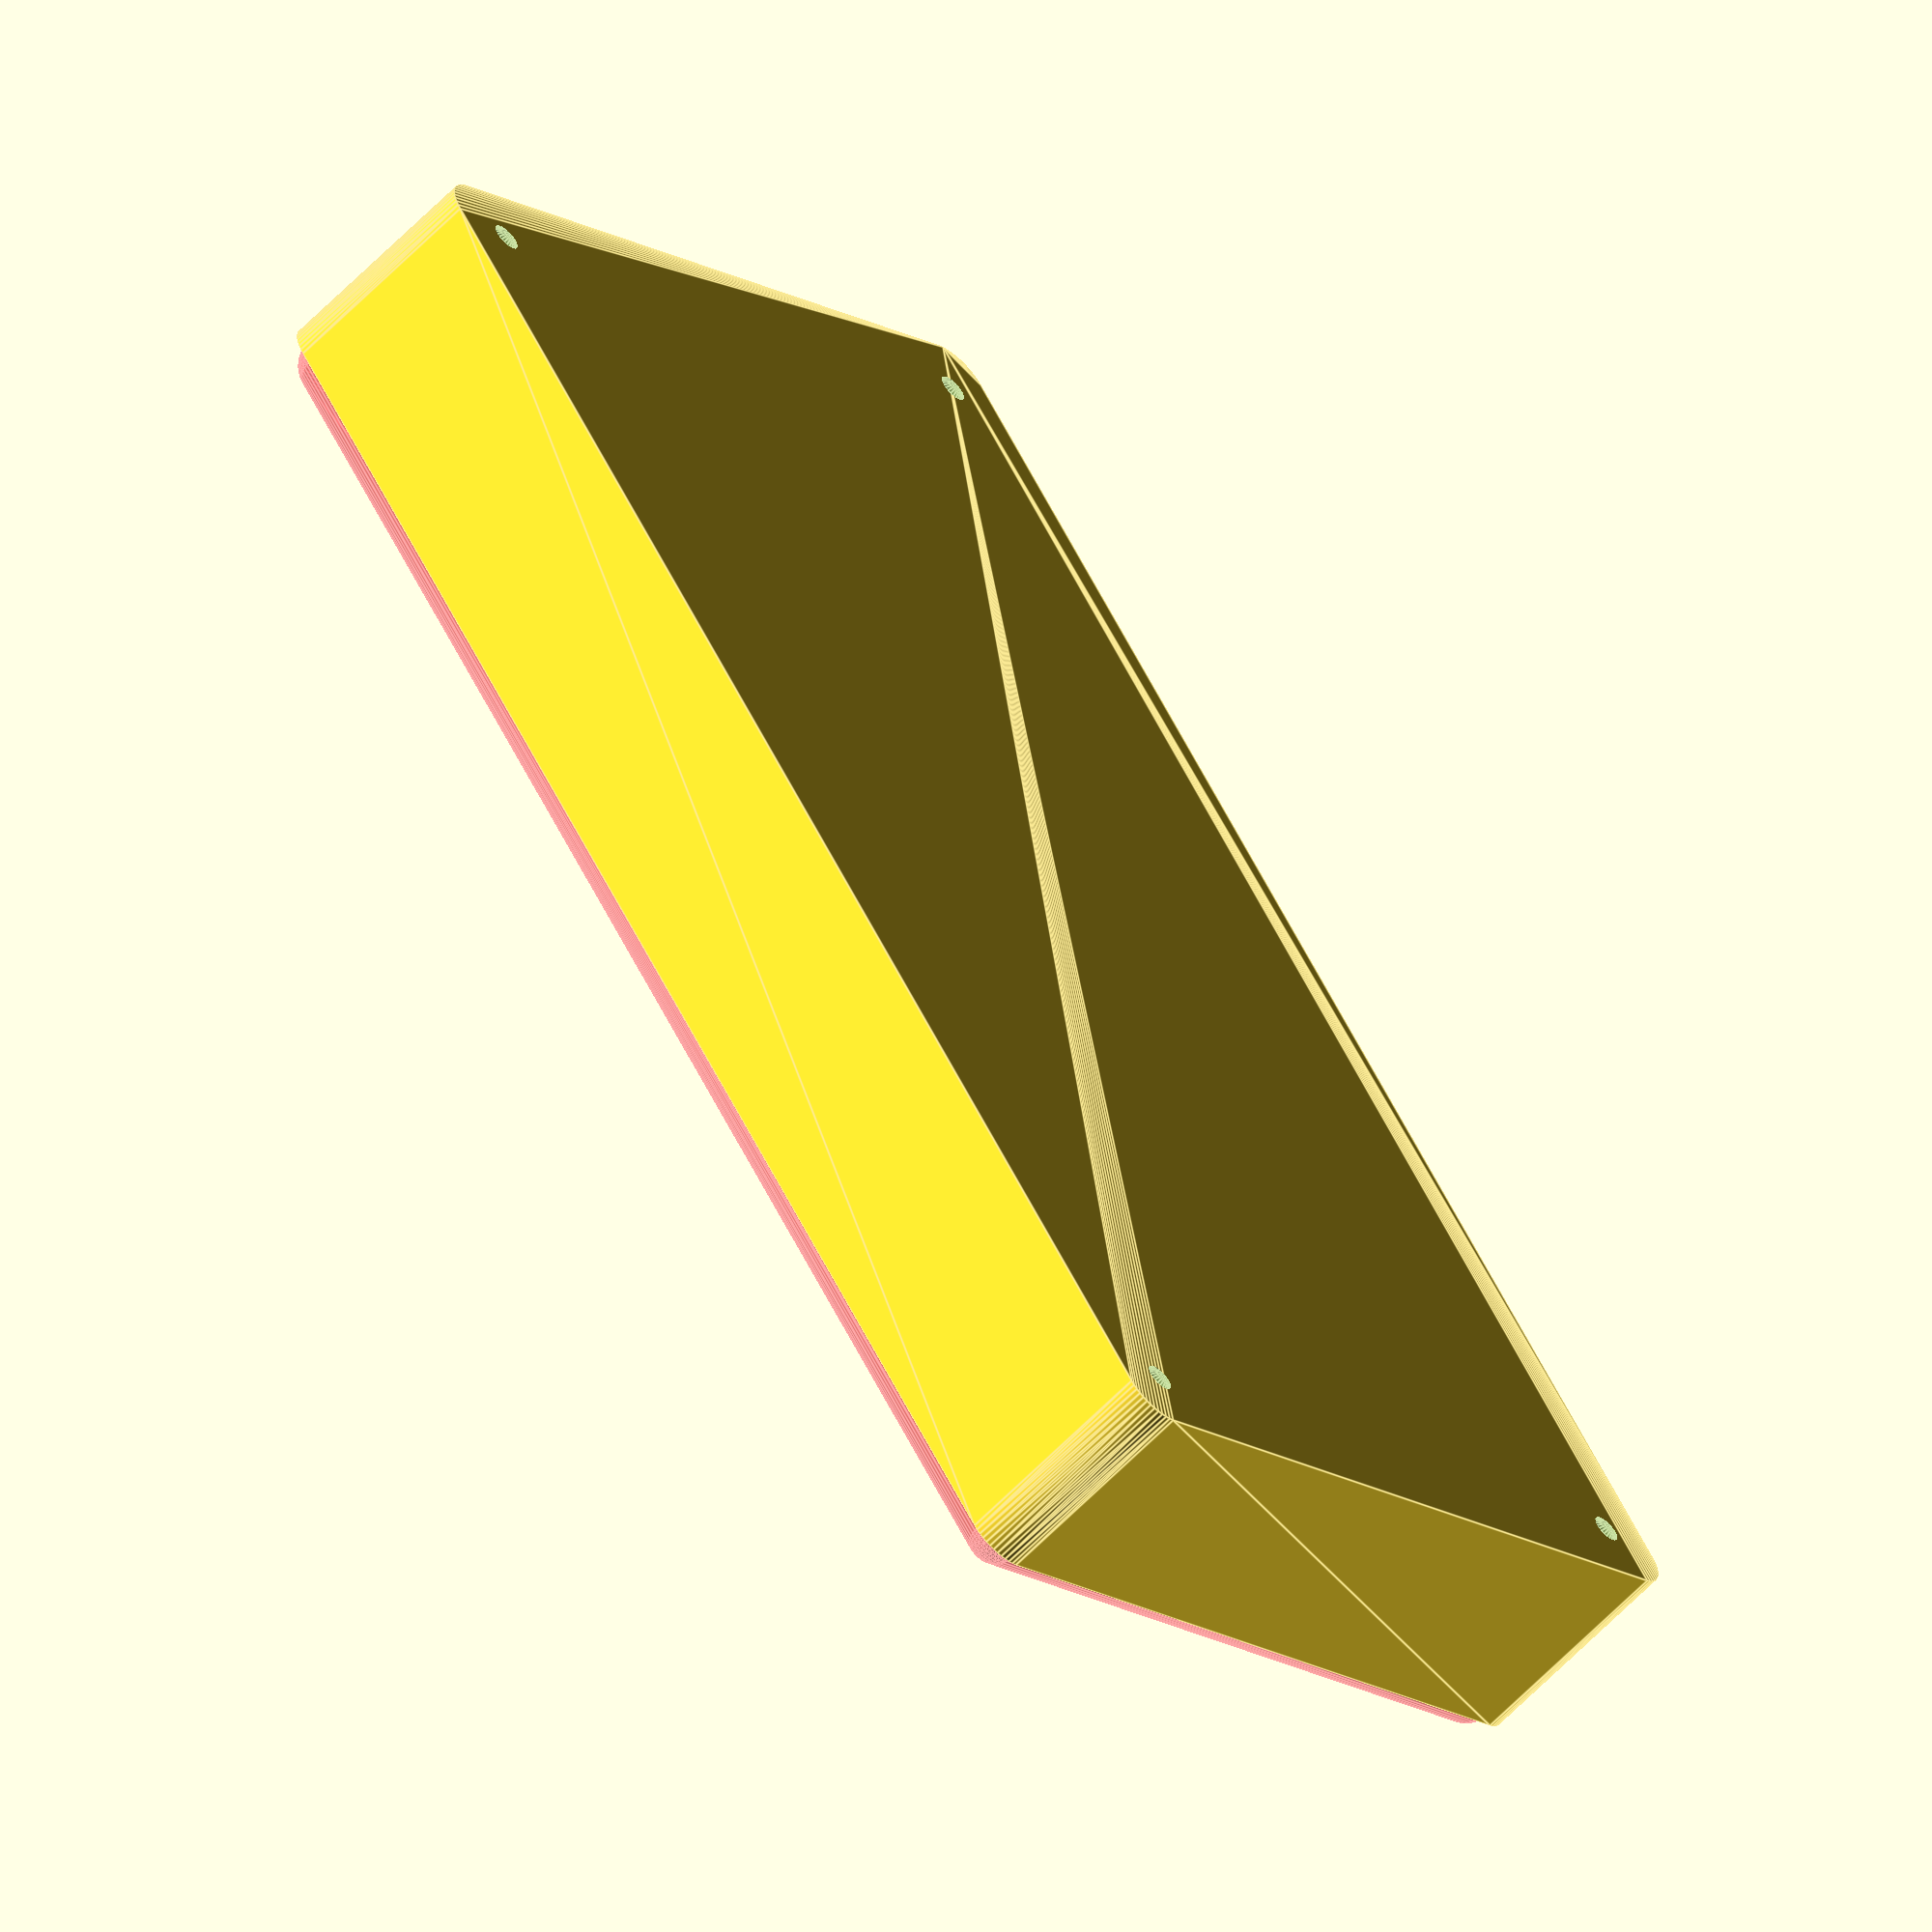
<openscad>
$fn = 50;


difference() {
	union() {
		hull() {
			translate(v = [-47.5000000000, 92.5000000000, 0]) {
				cylinder(h = 27, r = 5);
			}
			translate(v = [47.5000000000, 92.5000000000, 0]) {
				cylinder(h = 27, r = 5);
			}
			translate(v = [-47.5000000000, -92.5000000000, 0]) {
				cylinder(h = 27, r = 5);
			}
			translate(v = [47.5000000000, -92.5000000000, 0]) {
				cylinder(h = 27, r = 5);
			}
		}
	}
	union() {
		translate(v = [-45.0000000000, -90.0000000000, 2]) {
			rotate(a = [0, 0, 0]) {
				difference() {
					union() {
						translate(v = [0, 0, -6.0000000000]) {
							cylinder(h = 6, r = 1.5000000000);
						}
						translate(v = [0, 0, -1.9000000000]) {
							cylinder(h = 1.9000000000, r1 = 1.8000000000, r2 = 3.6000000000);
						}
						cylinder(h = 250, r = 3.6000000000);
						translate(v = [0, 0, -6.0000000000]) {
							cylinder(h = 6, r = 1.8000000000);
						}
						translate(v = [0, 0, -6.0000000000]) {
							cylinder(h = 6, r = 1.5000000000);
						}
					}
					union();
				}
			}
		}
		translate(v = [45.0000000000, -90.0000000000, 2]) {
			rotate(a = [0, 0, 0]) {
				difference() {
					union() {
						translate(v = [0, 0, -6.0000000000]) {
							cylinder(h = 6, r = 1.5000000000);
						}
						translate(v = [0, 0, -1.9000000000]) {
							cylinder(h = 1.9000000000, r1 = 1.8000000000, r2 = 3.6000000000);
						}
						cylinder(h = 250, r = 3.6000000000);
						translate(v = [0, 0, -6.0000000000]) {
							cylinder(h = 6, r = 1.8000000000);
						}
						translate(v = [0, 0, -6.0000000000]) {
							cylinder(h = 6, r = 1.5000000000);
						}
					}
					union();
				}
			}
		}
		translate(v = [-45.0000000000, 90.0000000000, 2]) {
			rotate(a = [0, 0, 0]) {
				difference() {
					union() {
						translate(v = [0, 0, -6.0000000000]) {
							cylinder(h = 6, r = 1.5000000000);
						}
						translate(v = [0, 0, -1.9000000000]) {
							cylinder(h = 1.9000000000, r1 = 1.8000000000, r2 = 3.6000000000);
						}
						cylinder(h = 250, r = 3.6000000000);
						translate(v = [0, 0, -6.0000000000]) {
							cylinder(h = 6, r = 1.8000000000);
						}
						translate(v = [0, 0, -6.0000000000]) {
							cylinder(h = 6, r = 1.5000000000);
						}
					}
					union();
				}
			}
		}
		translate(v = [45.0000000000, 90.0000000000, 2]) {
			rotate(a = [0, 0, 0]) {
				difference() {
					union() {
						translate(v = [0, 0, -6.0000000000]) {
							cylinder(h = 6, r = 1.5000000000);
						}
						translate(v = [0, 0, -1.9000000000]) {
							cylinder(h = 1.9000000000, r1 = 1.8000000000, r2 = 3.6000000000);
						}
						cylinder(h = 250, r = 3.6000000000);
						translate(v = [0, 0, -6.0000000000]) {
							cylinder(h = 6, r = 1.8000000000);
						}
						translate(v = [0, 0, -6.0000000000]) {
							cylinder(h = 6, r = 1.5000000000);
						}
					}
					union();
				}
			}
		}
		translate(v = [0, 0, 3]) {
			#hull() {
				union() {
					translate(v = [-47.0000000000, 92.0000000000, 4]) {
						cylinder(h = 20, r = 4);
					}
					translate(v = [-47.0000000000, 92.0000000000, 4]) {
						sphere(r = 4);
					}
					translate(v = [-47.0000000000, 92.0000000000, 24]) {
						sphere(r = 4);
					}
				}
				union() {
					translate(v = [47.0000000000, 92.0000000000, 4]) {
						cylinder(h = 20, r = 4);
					}
					translate(v = [47.0000000000, 92.0000000000, 4]) {
						sphere(r = 4);
					}
					translate(v = [47.0000000000, 92.0000000000, 24]) {
						sphere(r = 4);
					}
				}
				union() {
					translate(v = [-47.0000000000, -92.0000000000, 4]) {
						cylinder(h = 20, r = 4);
					}
					translate(v = [-47.0000000000, -92.0000000000, 4]) {
						sphere(r = 4);
					}
					translate(v = [-47.0000000000, -92.0000000000, 24]) {
						sphere(r = 4);
					}
				}
				union() {
					translate(v = [47.0000000000, -92.0000000000, 4]) {
						cylinder(h = 20, r = 4);
					}
					translate(v = [47.0000000000, -92.0000000000, 4]) {
						sphere(r = 4);
					}
					translate(v = [47.0000000000, -92.0000000000, 24]) {
						sphere(r = 4);
					}
				}
			}
		}
	}
}
</openscad>
<views>
elev=240.9 azim=36.2 roll=43.5 proj=o view=edges
</views>
